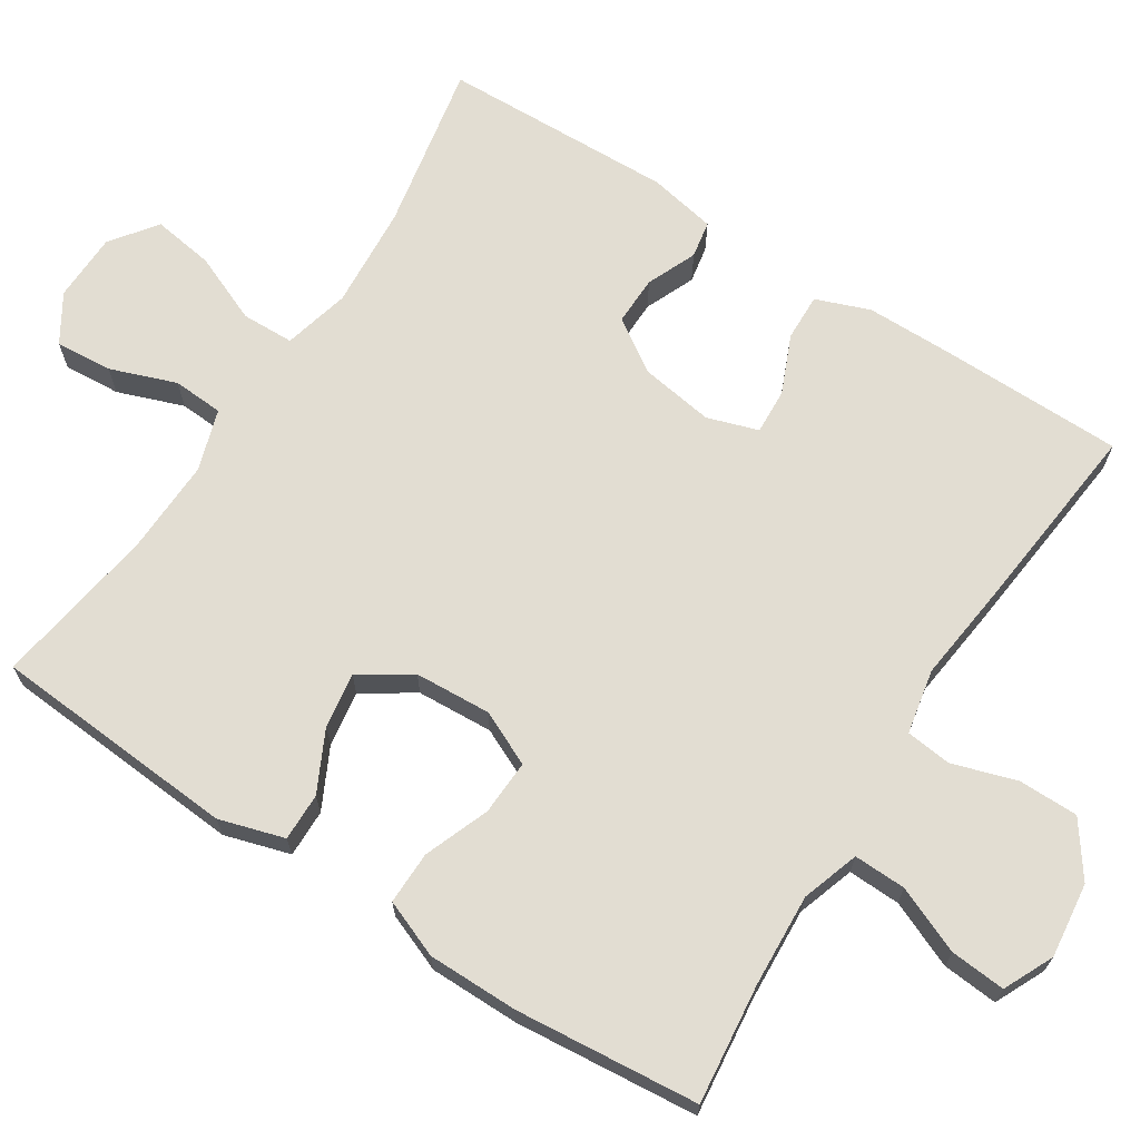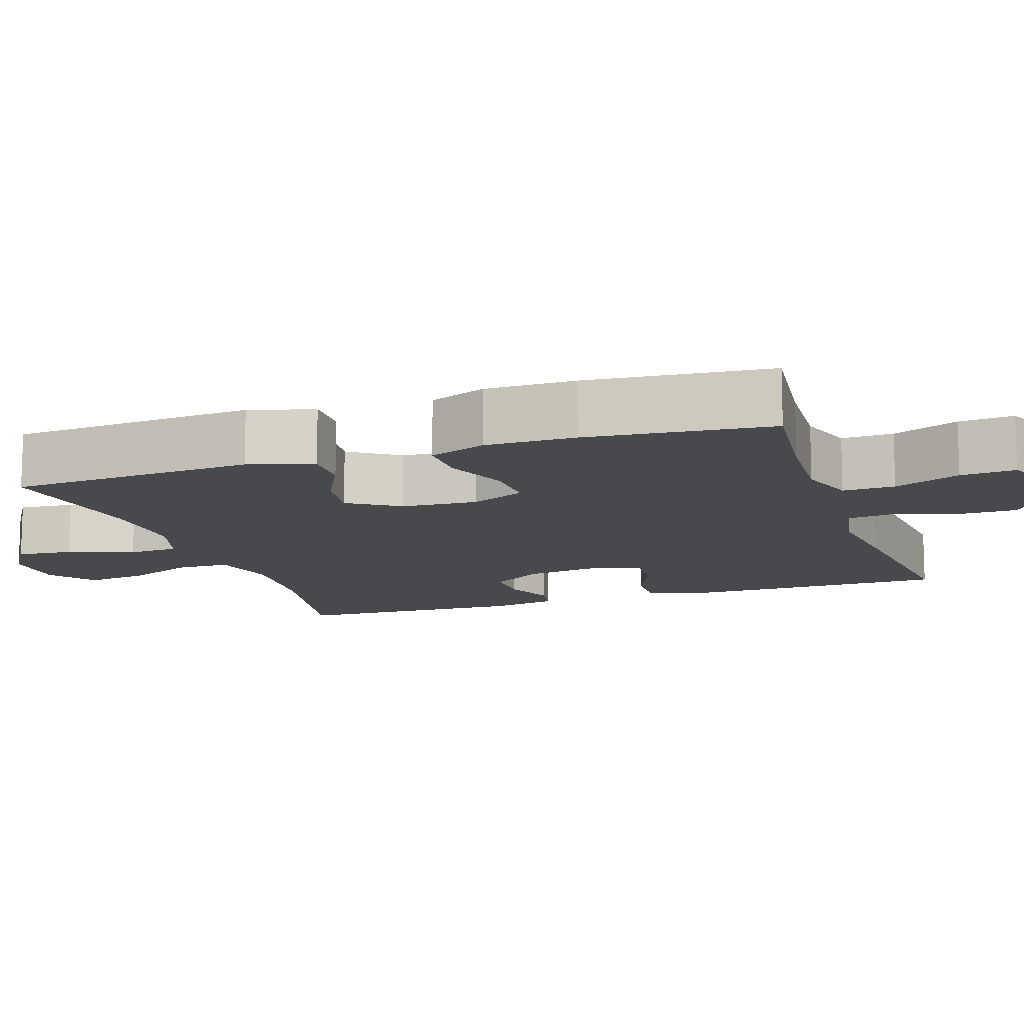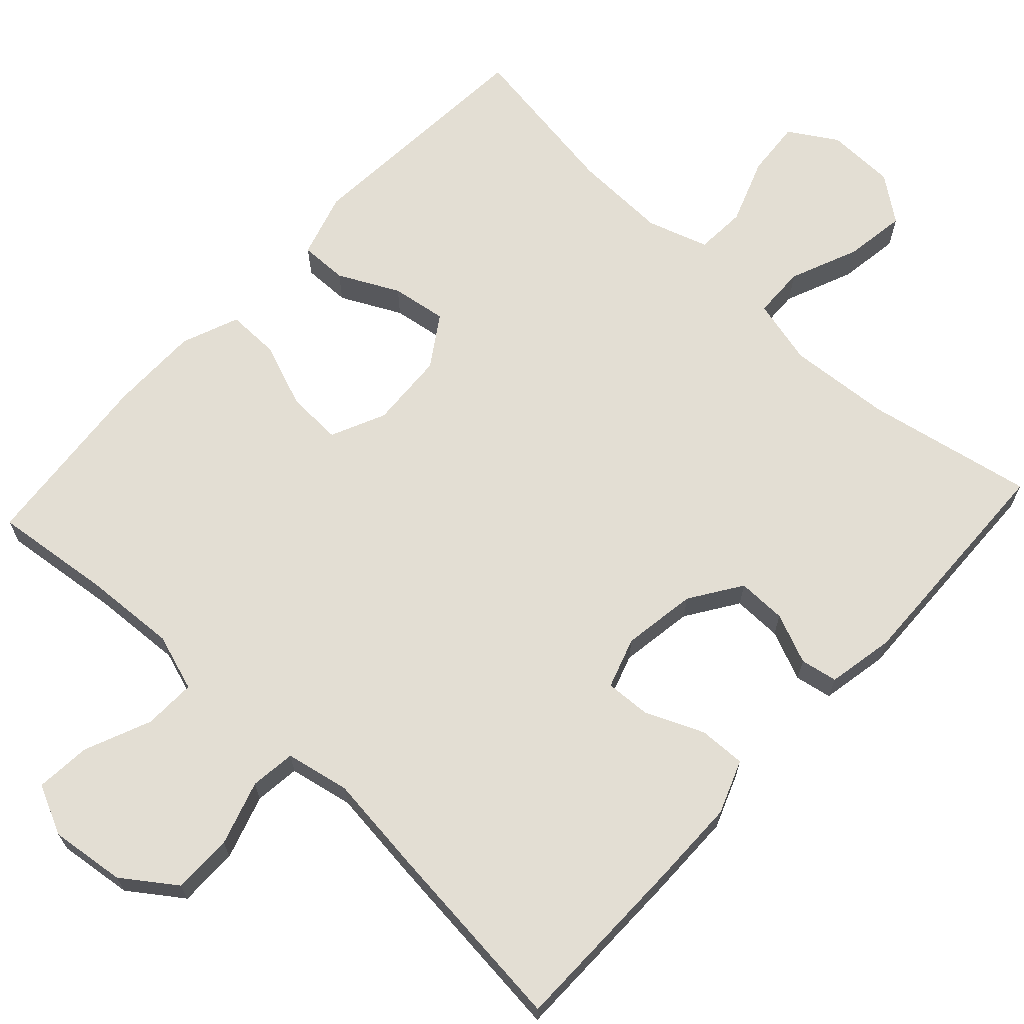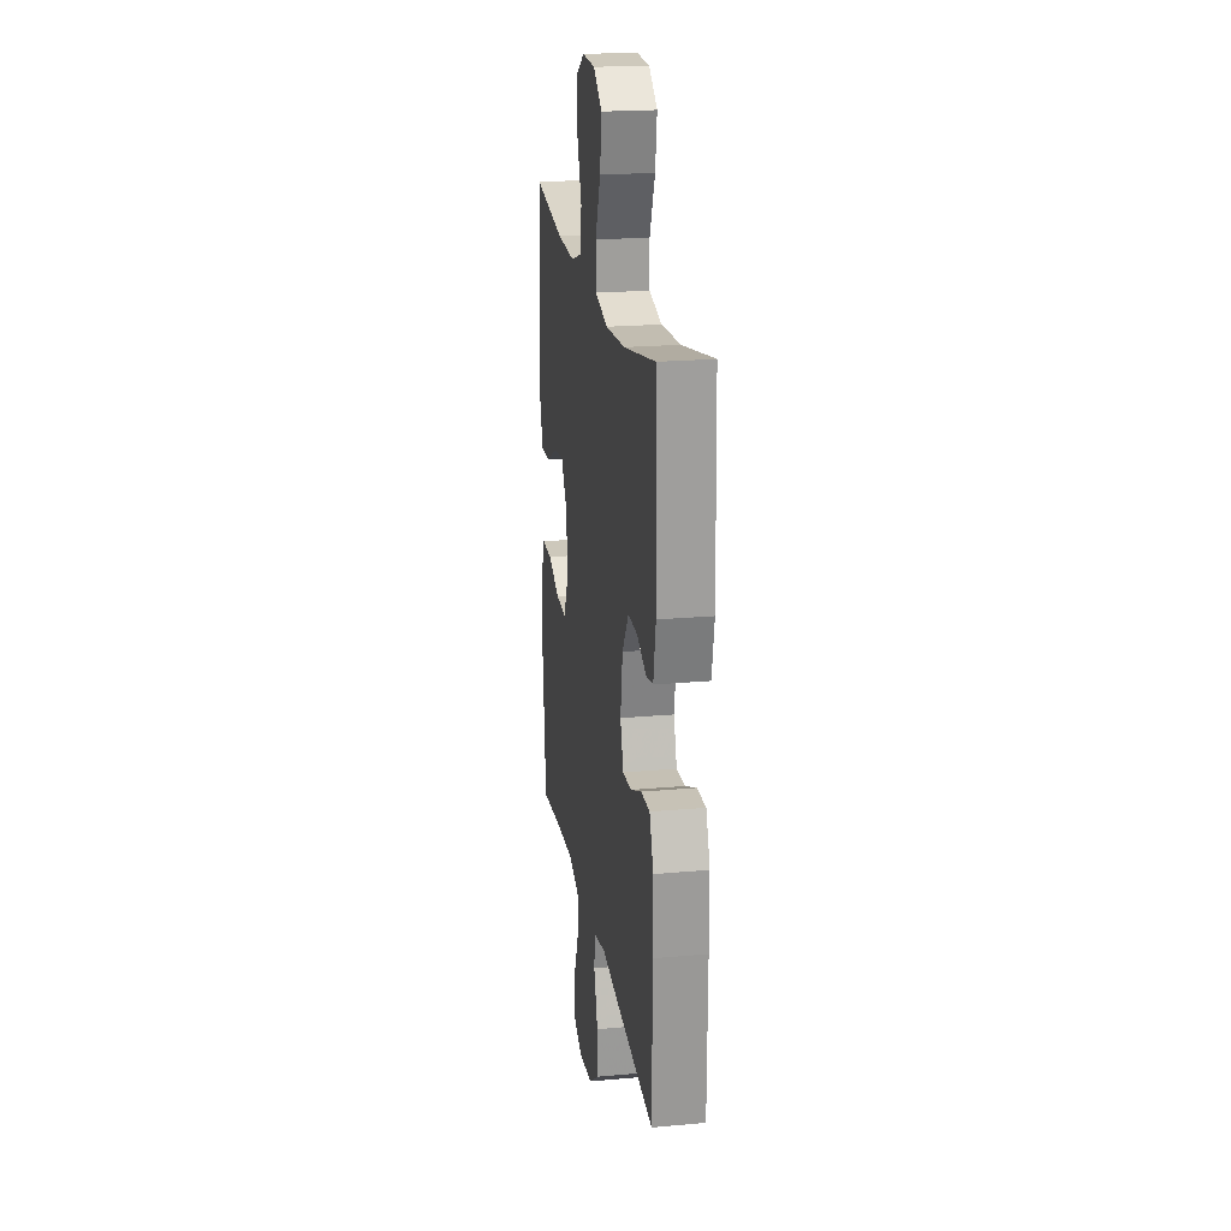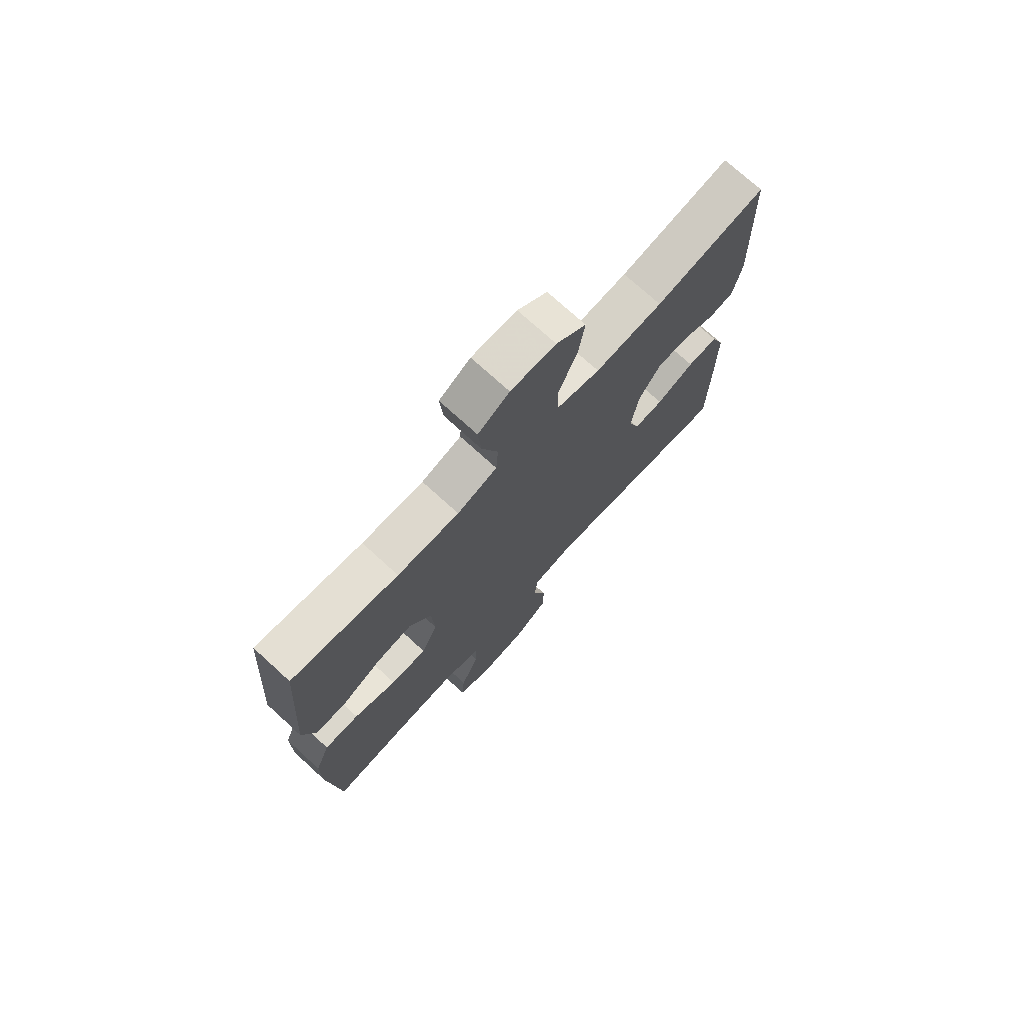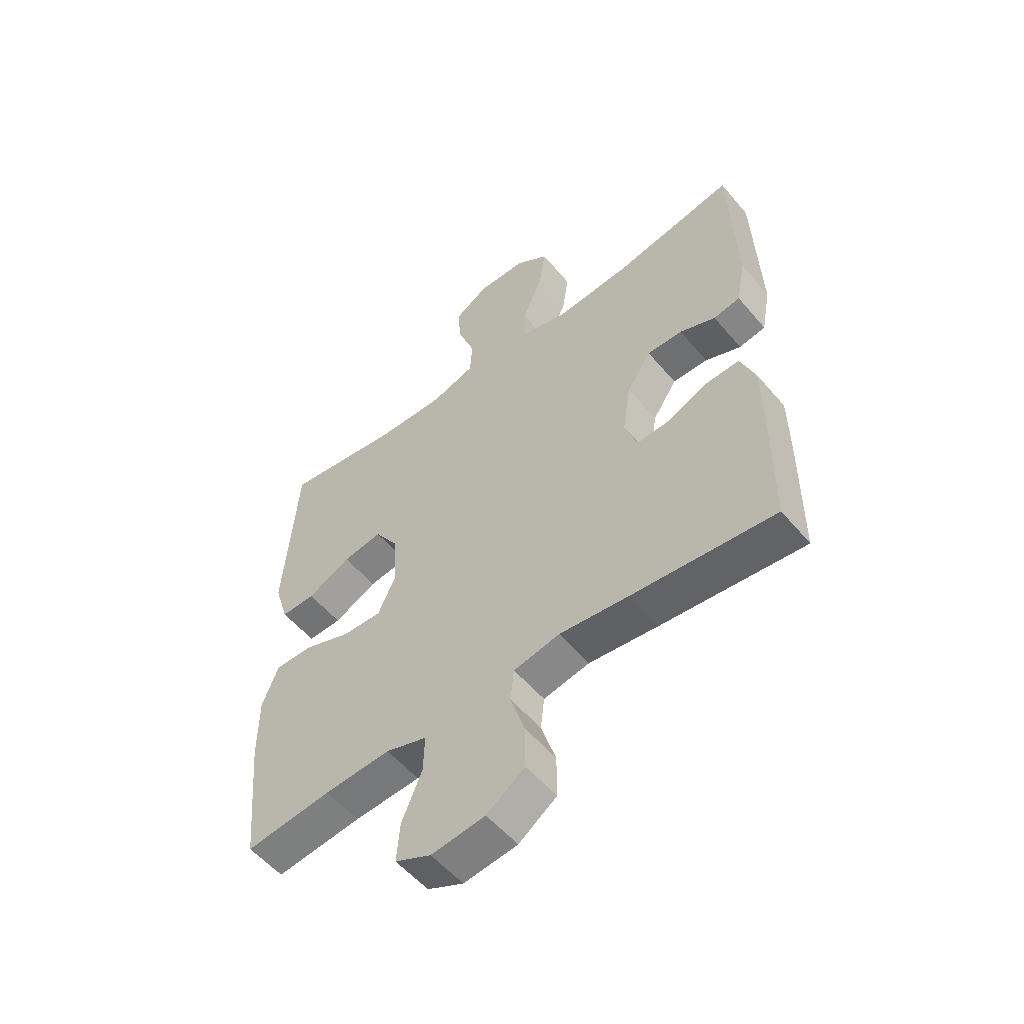
<metadata>
{"format":"obj","ext":"obj","renderer":"f3d","projection":"perspective","resolution":1024,"background":"white","views":[{"elev":68.3,"azim":122.8,"up":"+Y"},{"elev":-12.4,"azim":108.5,"up":"+Y"},{"elev":67.3,"azim":-137.2,"up":"+Y"},{"elev":21.2,"azim":-99.1,"up":"+Z"},{"elev":73.9,"azim":132.4,"up":"+Z"},{"elev":-55.1,"azim":-140.6,"up":"+Z"}]}
</metadata>
<code>
v -0.5 0.07 0.5
v -0.278 0.07 0.457
v -0.142 0.07 0.447
v -0.054 0.07 0.469
v -0.052 0.07 0.538
v -0.09 0.07 0.629
v -0.102 0.07 0.71
v -0.042 0.07 0.755
v 0.049 0.07 0.757
v 0.112 0.07 0.718
v 0.106 0.07 0.643
v 0.074 0.07 0.556
v 0.078 0.07 0.489
v 0.159 0.07 0.463
v 0.284 0.07 0.467
v 0.5 0.07 0.5
v 0.523 0.07 0.175
v 0.497 0.07 0.089
v 0.434 0.07 0.09
v 0.354 0.07 0.13
v 0.281 0.07 0.141
v 0.237 0.07 0.074
v 0.231 0.07 -0.027
v 0.264 0.07 -0.099
v 0.337 0.07 -0.096
v 0.423 0.07 -0.063
v 0.493 0.07 -0.062
v 0.523 0.07 -0.138
v 0.523 0.07 -0.257
v 0.5 0.07 -0.5
v 0.342 0.07 -0.482
v 0.22 0.07 -0.475
v 0.144 0.07 -0.5
v 0.146 0.07 -0.569
v 0.183 0.07 -0.657
v 0.189 0.07 -0.73
v 0.123 0.07 -0.761
v 0.024 0.07 -0.749
v -0.046 0.07 -0.699
v -0.046 0.07 -0.62
v -0.019 0.07 -0.535
v -0.026 0.07 -0.475
v -0.111 0.07 -0.458
v -0.239 0.07 -0.473
v -0.5 0.07 -0.5
v -0.502 0.07 -0.257
v -0.501 0.07 -0.142
v -0.474 0.07 -0.071
v -0.412 0.07 -0.073
v -0.335 0.07 -0.106
v -0.275 0.07 -0.109
v -0.253 0.07 -0.042
v -0.268 0.07 0.056
v -0.313 0.07 0.124
v -0.378 0.07 0.123
v -0.444 0.07 0.095
v -0.493 0.07 0.104
v -0.51 0.07 0.193
v -0.5 0 0.5
v -0.278 0 0.457
v -0.142 0 0.447
v -0.054 0 0.469
v -0.052 0 0.538
v -0.09 0 0.629
v -0.102 0 0.71
v -0.042 0 0.755
v 0.049 0 0.757
v 0.112 0 0.718
v 0.106 0 0.643
v 0.074 0 0.556
v 0.078 0 0.489
v 0.159 0 0.463
v 0.284 0 0.467
v 0.5 0 0.5
v 0.523 0 0.175
v 0.497 0 0.089
v 0.434 0 0.09
v 0.354 0 0.13
v 0.281 0 0.141
v 0.237 0 0.074
v 0.231 0 -0.027
v 0.264 0 -0.099
v 0.337 0 -0.096
v 0.423 0 -0.063
v 0.493 0 -0.062
v 0.523 0 -0.138
v 0.523 0 -0.257
v 0.5 0 -0.5
v 0.342 0 -0.482
v 0.22 0 -0.475
v 0.144 0 -0.5
v 0.146 0 -0.569
v 0.183 0 -0.657
v 0.189 0 -0.73
v 0.123 0 -0.761
v 0.024 0 -0.749
v -0.046 0 -0.699
v -0.046 0 -0.62
v -0.019 0 -0.535
v -0.026 0 -0.475
v -0.111 0 -0.458
v -0.239 0 -0.473
v -0.5 0 -0.5
v -0.502 0 -0.257
v -0.501 0 -0.142
v -0.474 0 -0.071
v -0.412 0 -0.073
v -0.335 0 -0.106
v -0.275 0 -0.109
v -0.253 0 -0.042
v -0.268 0 0.056
v -0.313 0 0.124
v -0.378 0 0.123
v -0.444 0 0.095
v -0.493 0 0.104
v -0.51 0 0.193
f 55 56 57 58
f 54 55 58 1
f 53 54 1 2
f 52 53 2 3
f 47 48 49 50
f 47 50 51
f 46 47 51
f 43 44 45 46
f 42 43 46 51
f 38 39 40 41
f 38 41 42
f 37 38 42
f 34 35 36 37
f 33 34 37 42
f 32 33 42 51
f 28 29 30 31
f 25 26 27 28
f 24 25 28 31
f 23 24 31 32
f 17 18 19 20
f 15 16 17 20
f 14 15 20 21
f 13 14 21 22
f 9 10 11 12
f 9 12 13
f 8 9 13
f 5 6 7 8
f 4 5 8 13
f 52 3 4 13
f 23 32 51 52
f 13 22 23 52
f 116 115 114 113
f 59 116 113 112
f 60 59 112 111
f 61 60 111 110
f 108 107 106 105
f 109 108 105
f 109 105 104
f 104 103 102 101
f 109 104 101 100
f 99 98 97 96
f 100 99 96
f 100 96 95
f 95 94 93 92
f 100 95 92 91
f 109 100 91 90
f 89 88 87 86
f 86 85 84 83
f 89 86 83 82
f 90 89 82 81
f 78 77 76 75
f 78 75 74 73
f 79 78 73 72
f 80 79 72 71
f 70 69 68 67
f 71 70 67
f 71 67 66
f 66 65 64 63
f 71 66 63 62
f 71 62 61 110
f 110 109 90 81
f 110 81 80 71
f 1 59 60 2
f 2 60 61 3
f 3 61 62 4
f 4 62 63 5
f 5 63 64 6
f 6 64 65 7
f 7 65 66 8
f 8 66 67 9
f 9 67 68 10
f 10 68 69 11
f 11 69 70 12
f 12 70 71 13
f 13 71 72 14
f 14 72 73 15
f 15 73 74 16
f 16 74 75 17
f 17 75 76 18
f 18 76 77 19
f 19 77 78 20
f 20 78 79 21
f 21 79 80 22
f 22 80 81 23
f 23 81 82 24
f 24 82 83 25
f 25 83 84 26
f 26 84 85 27
f 27 85 86 28
f 28 86 87 29
f 29 87 88 30
f 30 88 89 31
f 31 89 90 32
f 32 90 91 33
f 33 91 92 34
f 34 92 93 35
f 35 93 94 36
f 36 94 95 37
f 37 95 96 38
f 38 96 97 39
f 39 97 98 40
f 40 98 99 41
f 41 99 100 42
f 42 100 101 43
f 43 101 102 44
f 44 102 103 45
f 45 103 104 46
f 46 104 105 47
f 47 105 106 48
f 48 106 107 49
f 49 107 108 50
f 50 108 109 51
f 51 109 110 52
f 52 110 111 53
f 53 111 112 54
f 54 112 113 55
f 55 113 114 56
f 56 114 115 57
f 57 115 116 58
f 58 116 59 1

</code>
